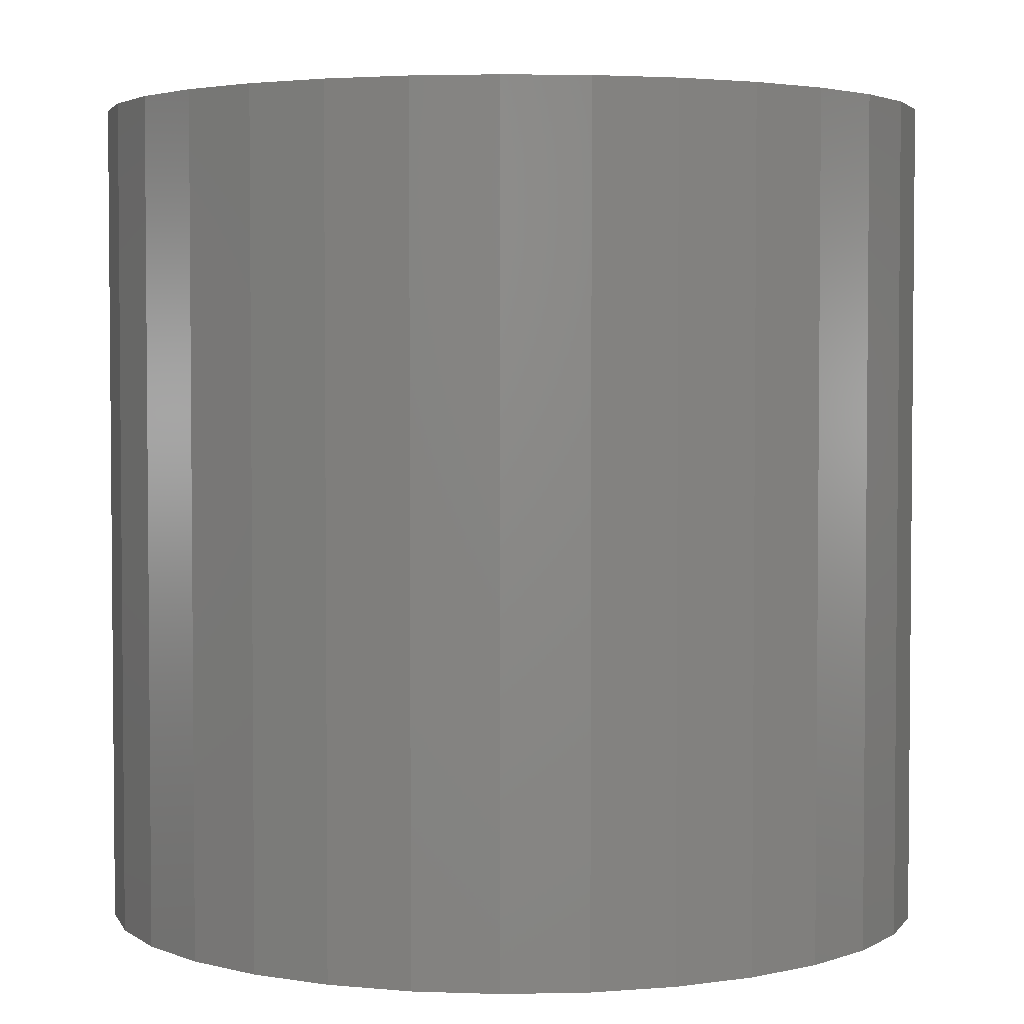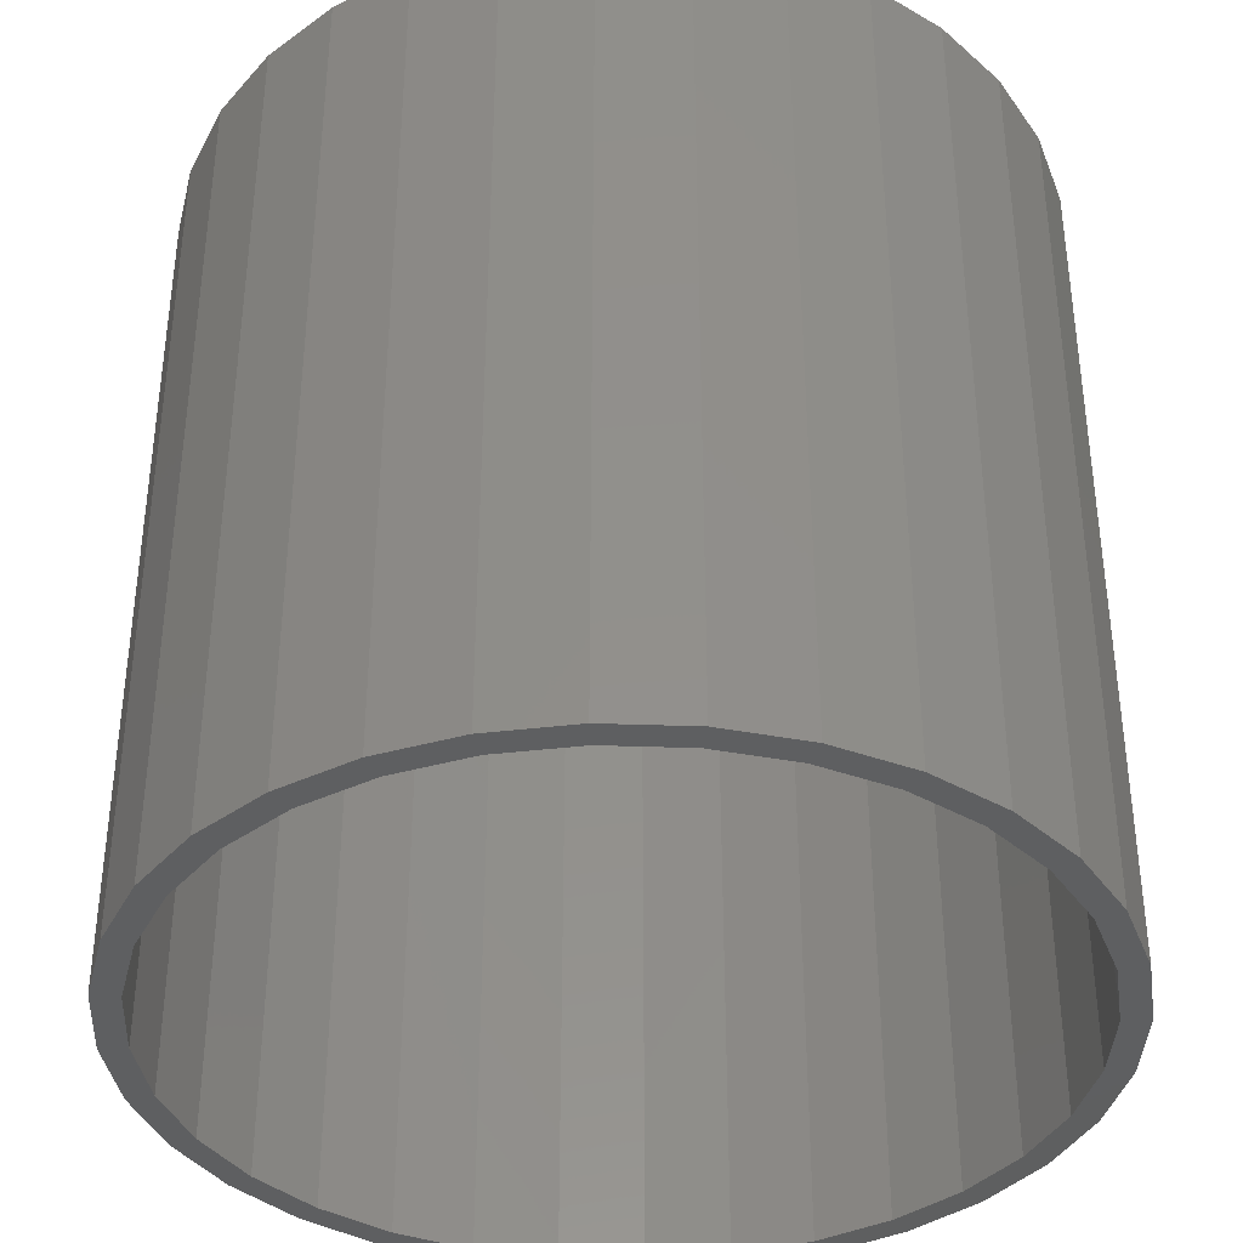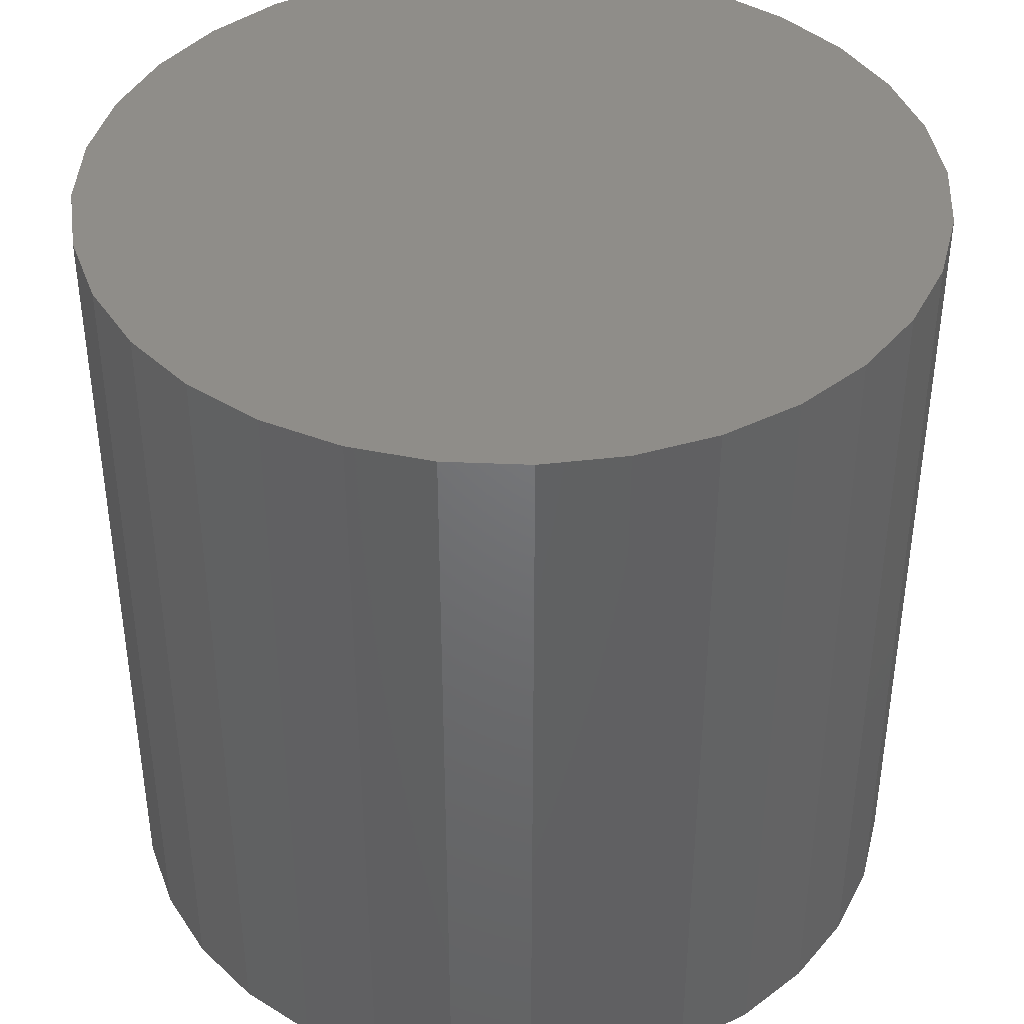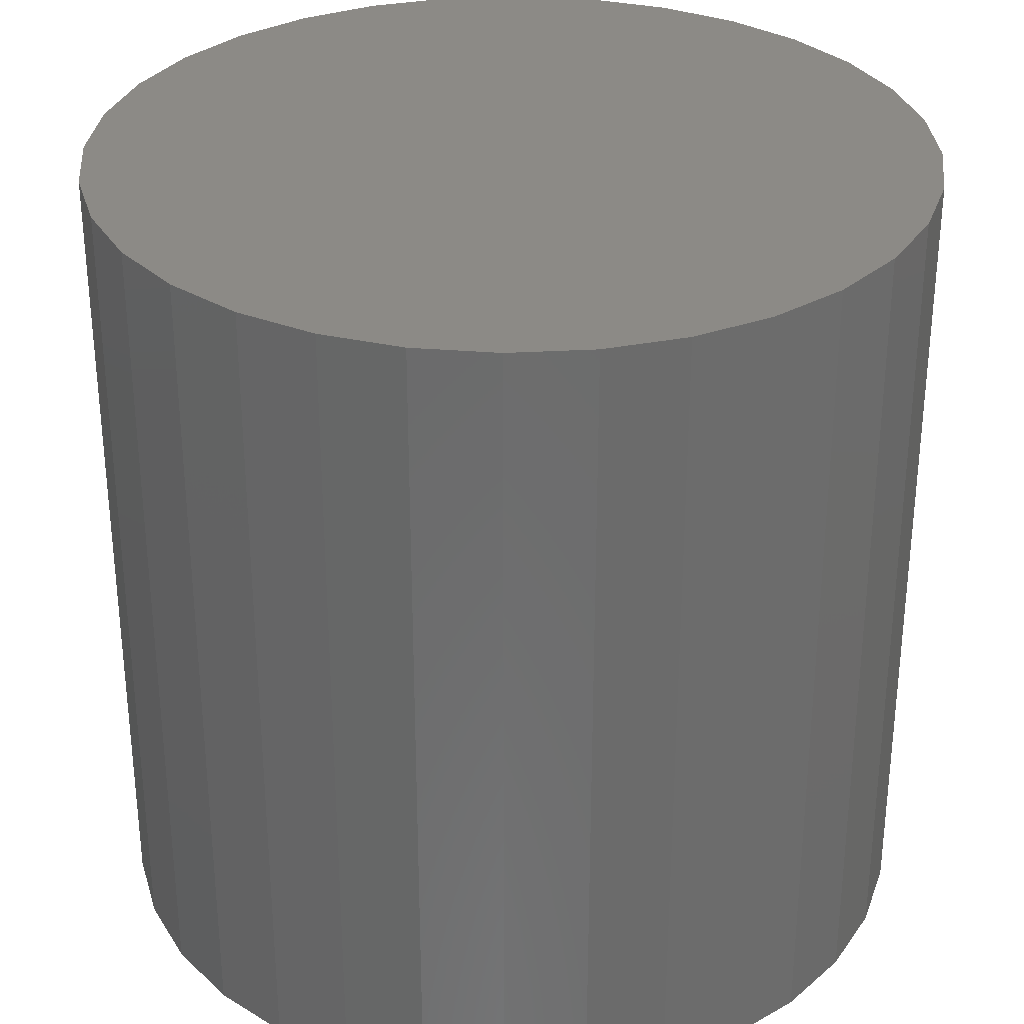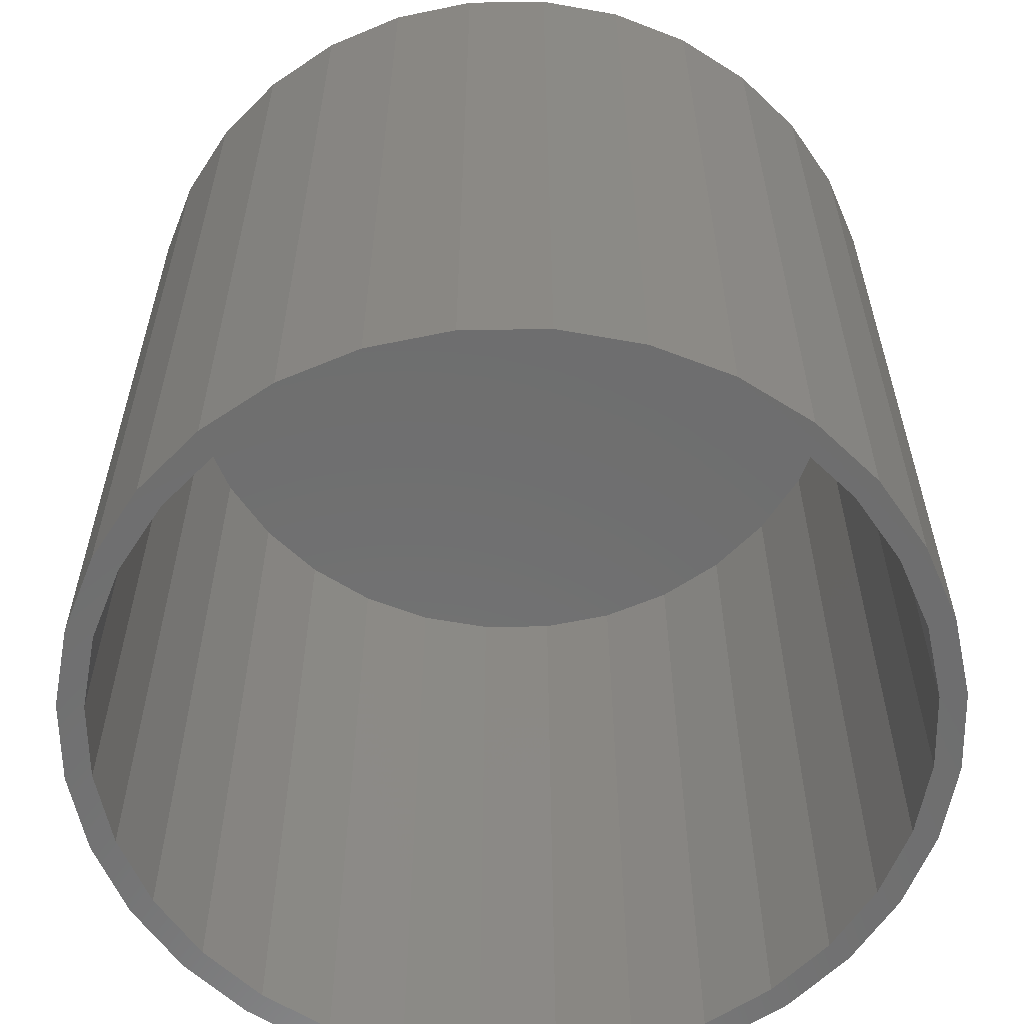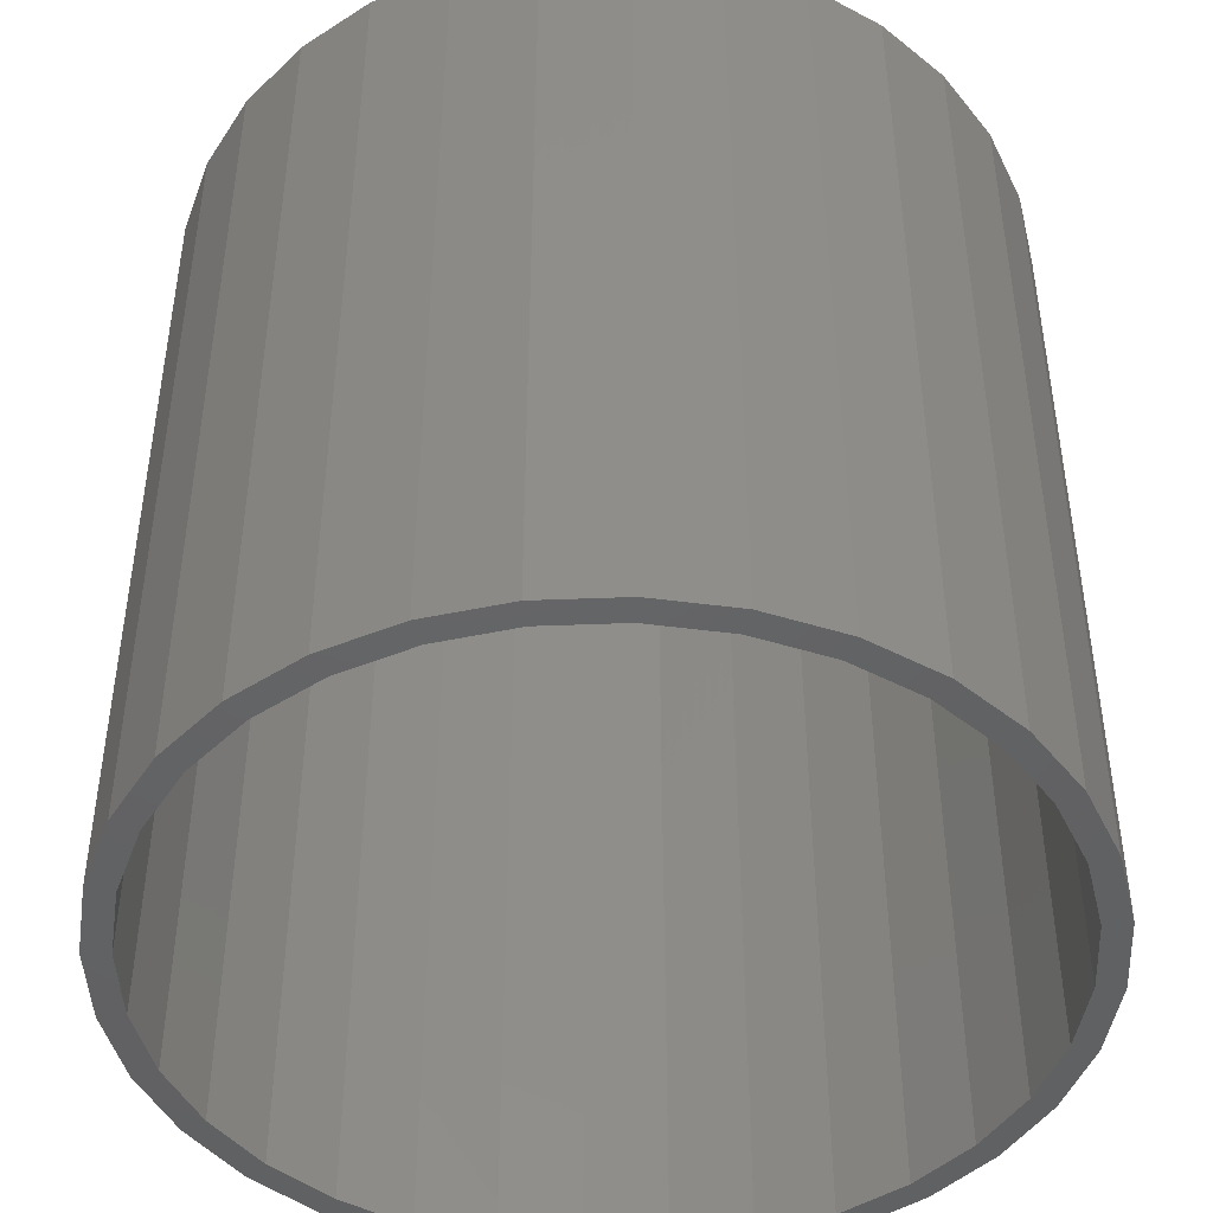
<metadata>
{"format":"stl","ext":"stl","renderer":"f3d","projection":"perspective","resolution":1024,"background":"white","views":[{"elev":3.3,"azim":12.7,"up":"+Y"},{"elev":-37.9,"azim":-120.7,"up":"+Y"},{"elev":40.9,"azim":-148.9,"up":"+Y"},{"elev":31.6,"azim":-122.7,"up":"+Y"},{"elev":-60.0,"azim":-162.3,"up":"+Y"},{"elev":-45.4,"azim":53.2,"up":"+Y"}]}
</metadata>
<code>
# stl→obj: 128 verts, 252 faces
v 0.007895 -0.75 0.711
v -0.2821 -0.75 0.7002
v -0.1308 -0.75 0.6974
v -0.2642 -0.75 0.6569
v -0.4132 -0.75 0.6302
v -0.2821 -0.75 -0.7002
v -0.1308 -0.75 -0.6974
v -0.2642 -0.75 -0.6569
v 0.007895 -0.75 -0.711
v 0.1466 -0.75 0.6974
v 0.2979 -0.75 0.7002
v 0.28 -0.75 0.6569
v 0.2979 -0.75 -0.7002
v 0.429 -0.75 -0.6302
v 0.28 -0.75 -0.6569
v 0.1466 -0.75 -0.6974
v 0.1558 -0.75 0.7433
v 0.007895 -0.75 0.7579
v -0.14 -0.75 0.7433
v -0.4132 -0.75 -0.6302
v -0.3871 -0.75 -0.5912
v -0.528 -0.75 -0.5359
v -0.4949 -0.75 -0.5028
v -0.6223 -0.75 -0.4211
v -0.5833 -0.75 -0.395
v -0.6923 -0.75 -0.29
v -0.649 -0.75 -0.2721
v -0.7354 -0.75 -0.1479
v -0.6895 -0.75 -0.1387
v -0.75 -0.75 9.281e-17
v -0.7031 -0.75 8.42e-17
v -0.7354 -0.75 0.1479
v -0.6895 -0.75 0.1387
v -0.6923 -0.75 0.29
v -0.649 -0.75 0.2721
v -0.6223 -0.75 0.4211
v -0.5833 -0.75 0.395
v -0.528 -0.75 0.5359
v -0.4949 -0.75 0.5028
v -0.3871 -0.75 0.5912
v -0.14 -0.75 -0.7433
v 0.007895 -0.75 -0.7579
v 0.1558 -0.75 -0.7433
v 0.429 -0.75 0.6302
v 0.4029 -0.75 0.5912
v 0.5438 -0.75 0.5359
v 0.5107 -0.75 0.5028
v 0.6381 -0.75 0.4211
v 0.5991 -0.75 0.395
v 0.7081 -0.75 0.29
v 0.6648 -0.75 0.2721
v 0.7512 -0.75 0.1479
v 0.7053 -0.75 0.1387
v 0.7658 -0.75 -9.282e-17
v 0.7189 -0.75 -8.995e-17
v 0.7512 -0.75 -0.1479
v 0.7053 -0.75 -0.1387
v 0.7081 -0.75 -0.29
v 0.6648 -0.75 -0.2721
v 0.6381 -0.75 -0.4211
v 0.5991 -0.75 -0.395
v 0.5438 -0.75 -0.5359
v 0.5107 -0.75 -0.5028
v 0.4029 -0.75 -0.5912
v 0.007895 0.7031 -0.711
v 0.1466 0.7031 -0.6974
v 0.28 0.7031 -0.6569
v 0.4029 0.7031 -0.5912
v 0.5107 0.7031 -0.5028
v 0.5991 0.7031 -0.395
v 0.6648 0.7031 -0.2721
v 0.7053 0.7031 -0.1387
v 0.7189 0.7031 -2.641e-16
v -0.1308 0.7031 -0.6974
v -0.2642 0.7031 -0.6569
v -0.3871 0.7031 -0.5912
v -0.4949 0.7031 -0.5028
v -0.5833 0.7031 -0.395
v -0.649 0.7031 -0.2721
v -0.6895 0.7031 -0.1387
v -0.7031 0.7031 8.42e-17
v 0.007895 0.7031 0.711
v -0.1308 0.7031 0.6974
v -0.2642 0.7031 0.6569
v -0.3871 0.7031 0.5912
v -0.4949 0.7031 0.5028
v -0.5833 0.7031 0.395
v -0.649 0.7031 0.2721
v -0.6895 0.7031 0.1387
v 0.1466 0.7031 0.6974
v 0.28 0.7031 0.6569
v 0.4029 0.7031 0.5912
v 0.5107 0.7031 0.5028
v 0.5991 0.7031 0.395
v 0.6648 0.7031 0.2721
v 0.7053 0.7031 0.1387
v 0.007895 0.75 0.7579
v 0.1558 0.75 0.7433
v -0.14 0.75 0.7433
v 0.007895 0.75 -0.7579
v -0.14 0.75 -0.7433
v 0.1558 0.75 -0.7433
v -0.2821 0.75 -0.7002
v 0.2979 0.75 -0.7002
v -0.4132 0.75 -0.6302
v 0.429 0.75 -0.6302
v -0.528 0.75 -0.5359
v 0.5438 0.75 -0.5359
v -0.6223 0.75 -0.4211
v 0.6381 0.75 -0.4211
v -0.6923 0.75 -0.29
v 0.7081 0.75 -0.29
v -0.7354 0.75 -0.1479
v 0.7512 0.75 -0.1479
v -0.75 0.75 9.281e-17
v 0.7658 0.75 -9.282e-17
v -0.7354 0.75 0.1479
v 0.7512 0.75 0.1479
v -0.6923 0.75 0.29
v 0.7081 0.75 0.29
v -0.6223 0.75 0.4211
v 0.6381 0.75 0.4211
v -0.528 0.75 0.5359
v 0.5438 0.75 0.5359
v -0.4132 0.75 0.6302
v 0.429 0.75 0.6302
v -0.2821 0.75 0.7002
v 0.2979 0.75 0.7002
f 1 2 3
f 4 3 2
f 2 5 4
f 6 7 8
f 9 7 6
f 1 10 11
f 11 10 12
f 13 14 15
f 13 15 16
f 13 16 9
f 11 17 1
f 1 17 18
f 1 18 2
f 2 18 19
f 6 8 20
f 20 8 21
f 20 21 22
f 22 21 23
f 22 23 24
f 24 23 25
f 24 25 26
f 26 25 27
f 26 27 28
f 28 27 29
f 28 29 30
f 30 29 31
f 30 31 32
f 32 31 33
f 32 33 34
f 34 33 35
f 34 35 36
f 36 35 37
f 36 37 38
f 38 37 39
f 38 39 5
f 5 39 40
f 5 40 4
f 6 41 9
f 9 41 42
f 9 42 13
f 13 42 43
f 11 12 44
f 44 12 45
f 44 45 46
f 46 45 47
f 46 47 48
f 48 47 49
f 48 49 50
f 50 49 51
f 50 51 52
f 52 51 53
f 52 53 54
f 54 53 55
f 54 55 56
f 56 55 57
f 56 57 58
f 58 57 59
f 58 59 60
f 60 59 61
f 60 61 62
f 62 61 63
f 62 63 14
f 14 63 64
f 14 64 15
f 65 16 66
f 66 16 15
f 66 15 67
f 67 15 64
f 67 64 68
f 68 64 63
f 68 63 69
f 69 63 61
f 69 61 70
f 70 61 59
f 70 59 71
f 71 59 57
f 71 57 72
f 72 57 55
f 72 55 73
f 16 65 9
f 9 65 74
f 9 74 7
f 7 74 75
f 7 75 8
f 8 75 76
f 8 76 21
f 21 76 77
f 21 77 23
f 23 77 78
f 23 78 25
f 25 78 79
f 25 79 27
f 27 79 80
f 27 80 29
f 29 80 81
f 29 81 31
f 82 3 83
f 83 3 4
f 83 4 84
f 84 4 40
f 84 40 85
f 85 40 39
f 85 39 86
f 86 39 37
f 86 37 87
f 87 37 35
f 87 35 88
f 88 35 33
f 88 33 89
f 89 33 31
f 89 31 81
f 3 82 1
f 1 82 90
f 1 90 10
f 10 90 91
f 10 91 12
f 12 91 92
f 12 92 45
f 45 92 93
f 45 93 47
f 47 93 94
f 47 94 49
f 49 94 95
f 49 95 51
f 51 95 96
f 51 96 53
f 53 96 73
f 53 73 55
f 83 90 82
f 90 83 91
f 91 83 84
f 91 84 92
f 92 84 85
f 92 85 93
f 93 85 86
f 93 86 94
f 94 86 87
f 94 87 95
f 95 87 88
f 95 88 96
f 96 88 89
f 96 89 73
f 73 89 81
f 73 81 72
f 72 81 80
f 72 80 71
f 71 80 79
f 71 79 70
f 70 79 78
f 70 78 69
f 69 78 77
f 69 77 68
f 68 77 76
f 68 76 67
f 67 76 75
f 67 75 66
f 66 75 74
f 66 74 65
f 97 98 99
f 100 101 102
f 102 101 103
f 102 103 104
f 104 103 105
f 104 105 106
f 106 105 107
f 106 107 108
f 108 107 109
f 108 109 110
f 110 109 111
f 110 111 112
f 112 111 113
f 112 113 114
f 114 113 115
f 114 115 116
f 116 115 117
f 116 117 118
f 118 117 119
f 118 119 120
f 120 119 121
f 120 121 122
f 122 121 123
f 122 123 124
f 124 123 125
f 124 125 126
f 126 125 127
f 126 127 128
f 128 127 99
f 128 99 98
f 116 54 114
f 114 54 56
f 114 56 112
f 112 56 58
f 112 58 110
f 110 58 60
f 110 60 108
f 108 60 62
f 108 62 106
f 106 62 14
f 106 14 104
f 104 14 13
f 104 13 102
f 102 13 43
f 102 43 100
f 100 43 42
f 100 42 101
f 101 42 41
f 101 41 103
f 103 41 6
f 103 6 105
f 105 6 20
f 105 20 107
f 107 20 22
f 107 22 109
f 109 22 24
f 109 24 111
f 111 24 26
f 111 26 113
f 113 26 28
f 113 28 115
f 115 28 30
f 115 30 117
f 117 30 32
f 117 32 119
f 119 32 34
f 119 34 121
f 121 34 36
f 121 36 123
f 123 36 38
f 123 38 125
f 125 38 5
f 125 5 127
f 127 5 2
f 127 2 99
f 99 2 19
f 99 19 97
f 97 19 18
f 97 18 98
f 98 18 17
f 98 17 128
f 128 17 11
f 128 11 126
f 126 11 44
f 126 44 124
f 124 44 46
f 124 46 122
f 122 46 48
f 122 48 120
f 120 48 50
f 120 50 118
f 118 50 52
f 118 52 116
f 116 52 54

</code>
